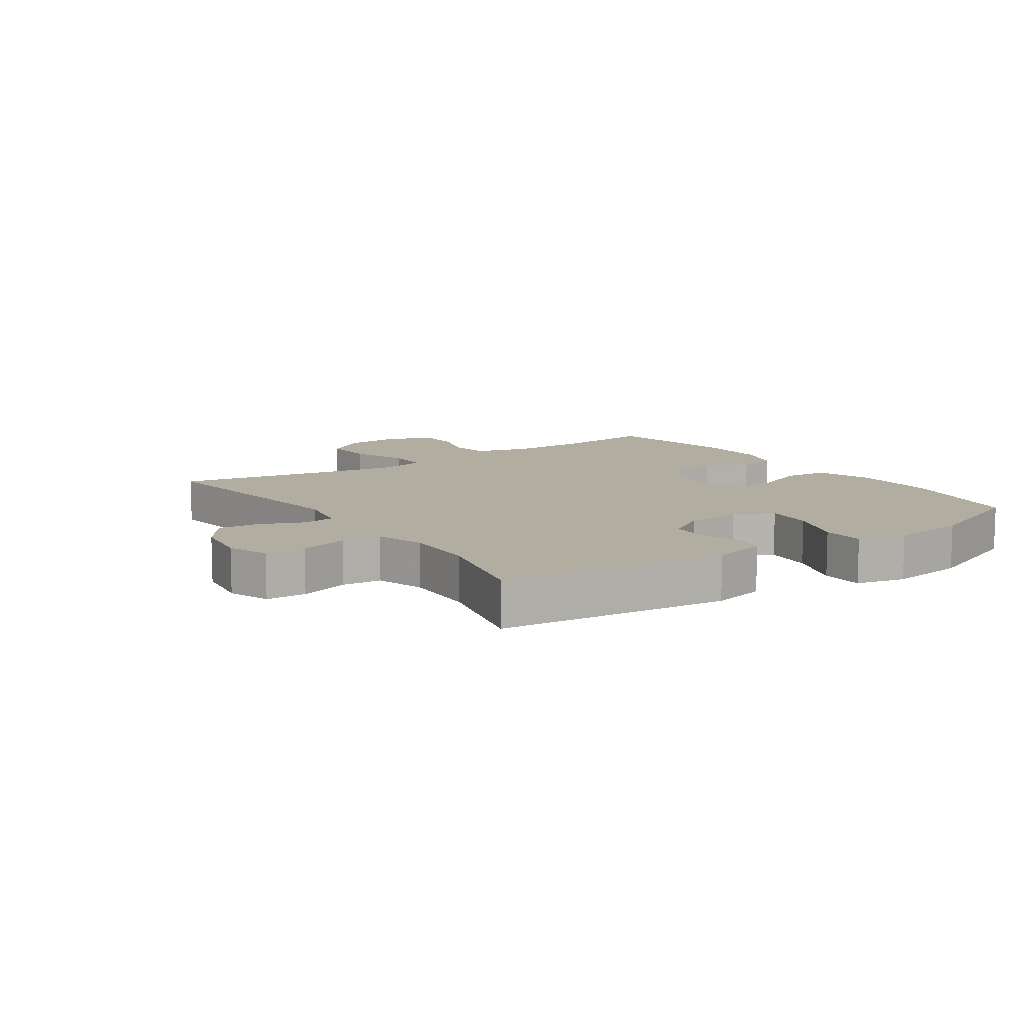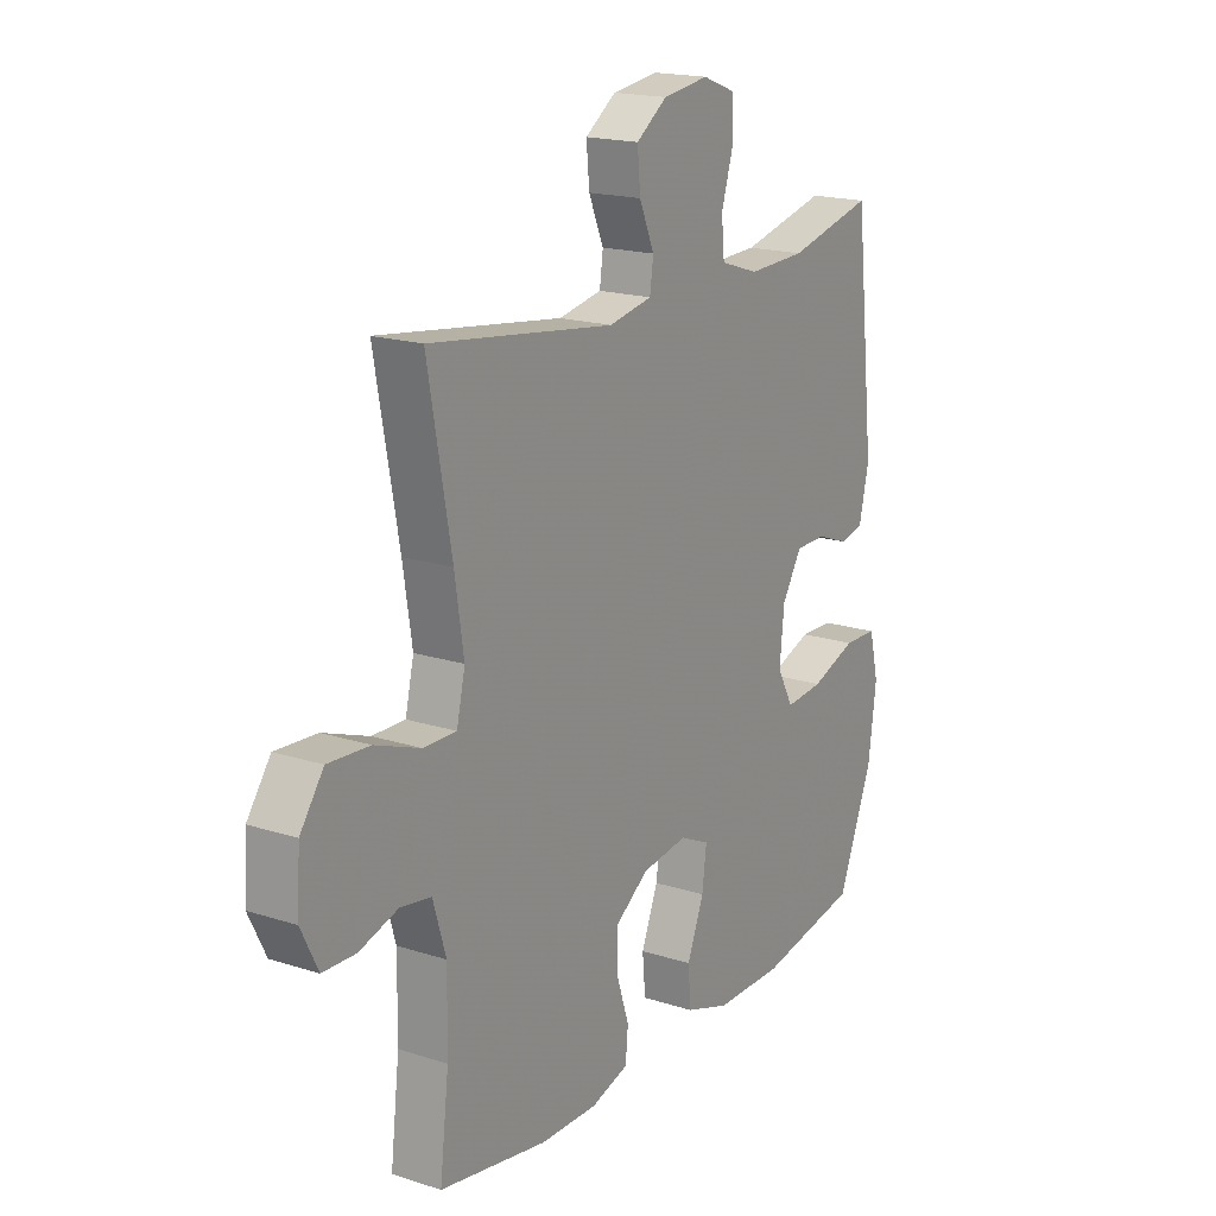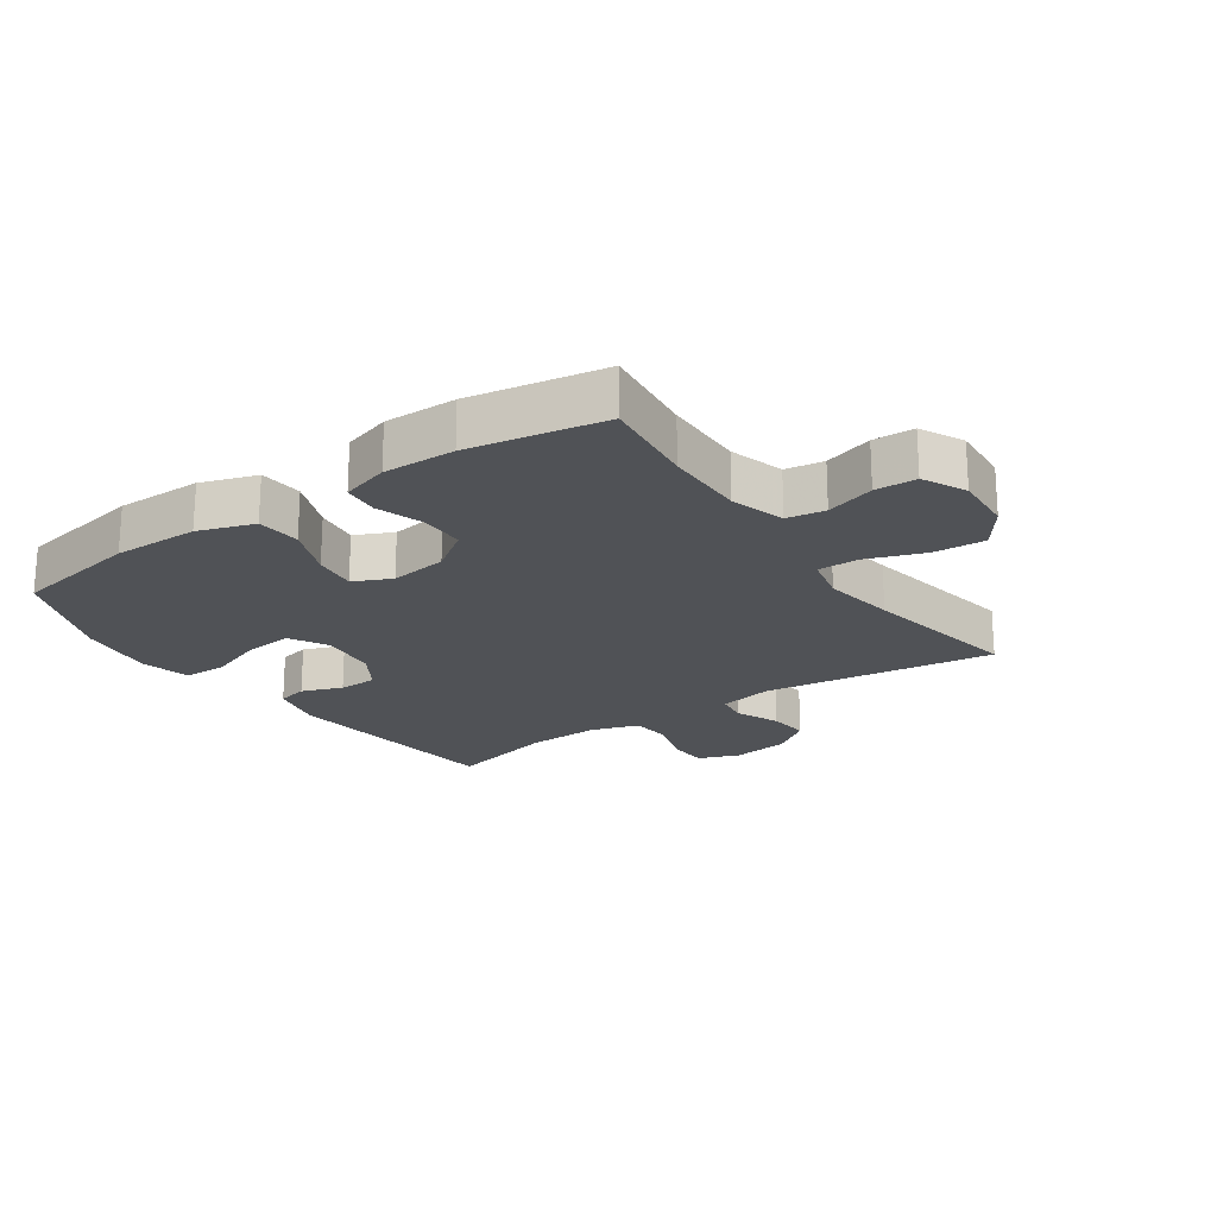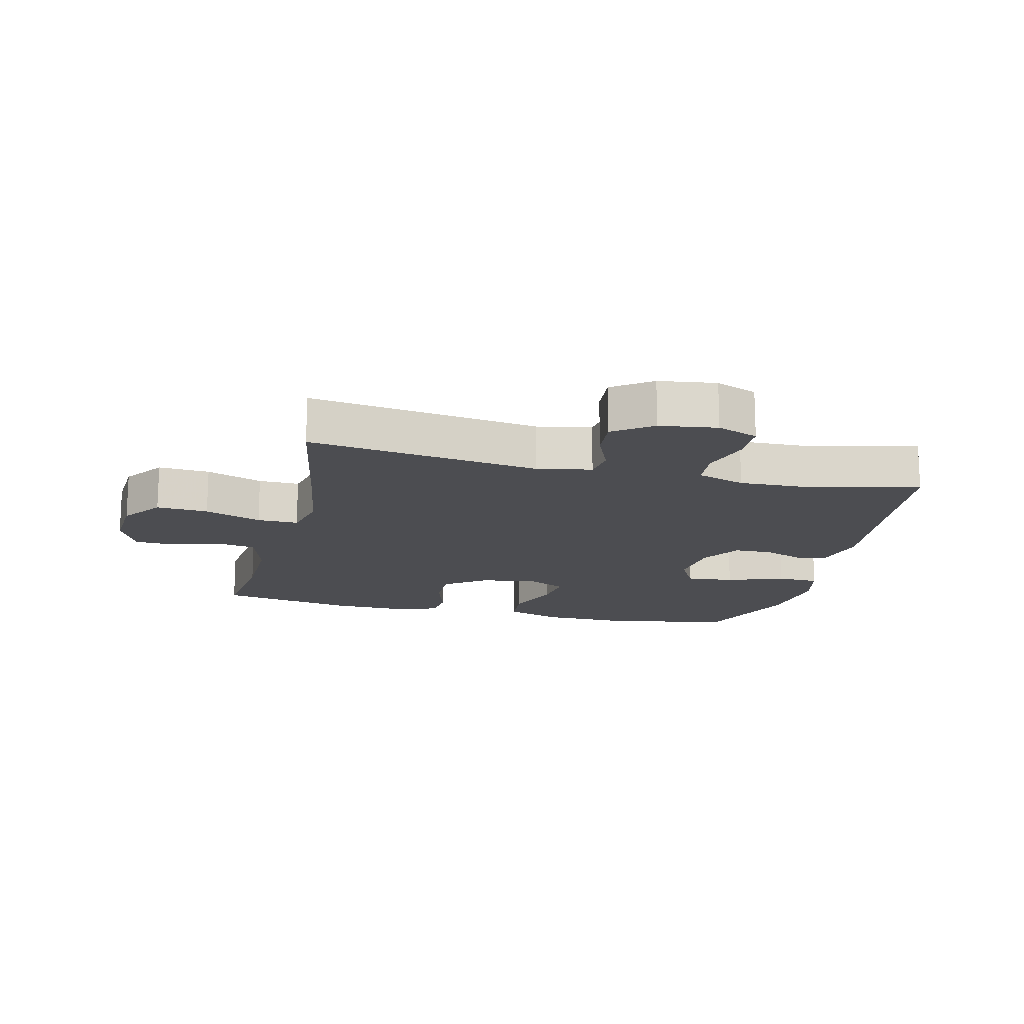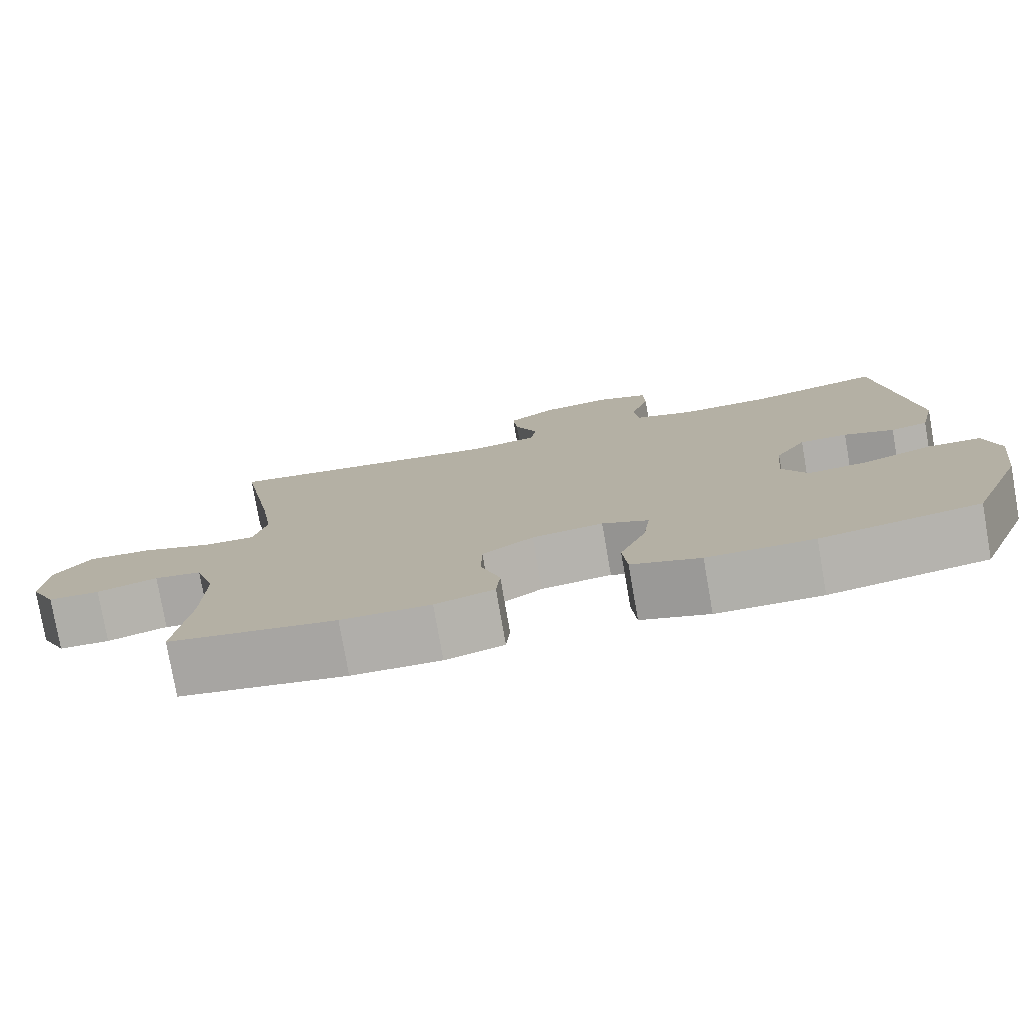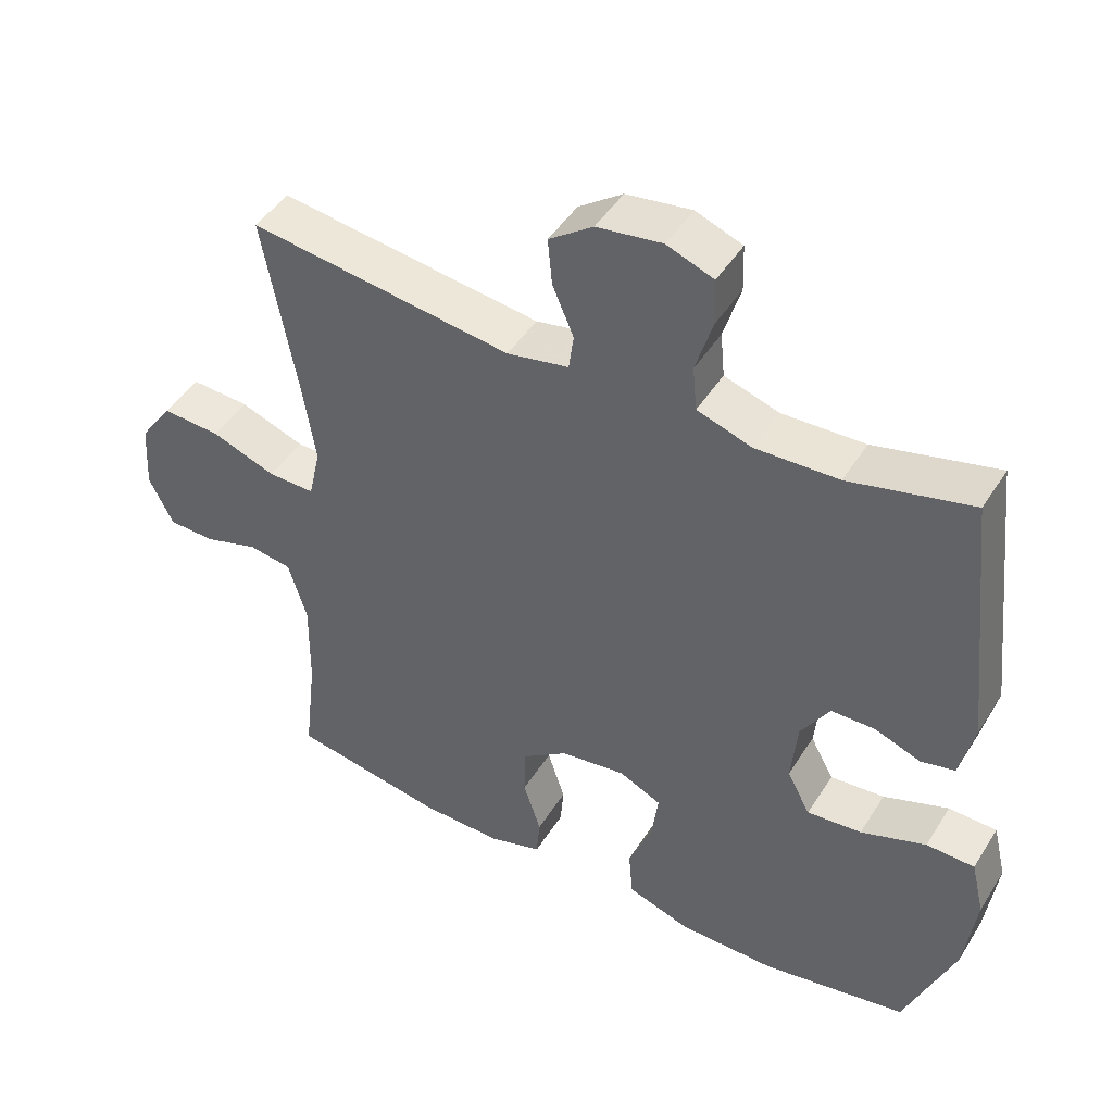
<metadata>
{"format":"obj","ext":"obj","renderer":"f3d","projection":"perspective","resolution":1024,"background":"white","views":[{"elev":10.5,"azim":55.7,"up":"+Y"},{"elev":18.1,"azim":-58.0,"up":"+Z"},{"elev":-21.0,"azim":-145.3,"up":"+Y"},{"elev":-16.1,"azim":-13.7,"up":"+Y"},{"elev":-78.1,"azim":9.9,"up":"+Z"},{"elev":46.0,"azim":30.4,"up":"+Z"}]}
</metadata>
<code>
v 0.5 0.07 -0.5
v 0.295 0.07 -0.537
v 0.158 0.07 -0.536
v 0.069 0.07 -0.506
v 0.063 0.07 -0.436
v 0.097 0.07 -0.351
v 0.106 0.07 -0.281
v 0.046 0.07 -0.253
v -0.046 0.07 -0.266
v -0.112 0.07 -0.313
v -0.113 0.07 -0.384
v -0.088 0.07 -0.46
v -0.093 0.07 -0.517
v -0.169 0.07 -0.54
v -0.284 0.07 -0.538
v -0.5 0.07 -0.5
v -0.482 0.07 -0.346
v -0.48 0.07 -0.216
v -0.506 0.07 -0.129
v -0.567 0.07 -0.119
v -0.645 0.07 -0.143
v -0.711 0.07 -0.141
v -0.745 0.07 -0.072
v -0.739 0.07 0.024
v -0.692 0.07 0.09
v -0.609 0.07 0.085
v -0.518 0.07 0.052
v -0.452 0.07 0.051
v -0.435 0.07 0.125
v -0.453 0.07 0.242
v -0.5 0.07 0.5
v -0.129 0.07 0.45
v -0.042 0.07 0.467
v -0.035 0.07 0.518
v -0.065 0.07 0.588
v -0.071 0.07 0.654
v -0.009 0.07 0.698
v 0.083 0.07 0.711
v 0.149 0.07 0.686
v 0.151 0.07 0.621
v 0.127 0.07 0.542
v 0.133 0.07 0.479
v 0.21 0.07 0.454
v 0.327 0.07 0.458
v 0.5 0.07 0.5
v 0.541 0.07 0.131
v 0.521 0.07 0.045
v 0.473 0.07 0.034
v 0.408 0.07 0.058
v 0.346 0.07 0.057
v 0.306 0.07 -0.008
v 0.297 0.07 -0.099
v 0.33 0.07 -0.16
v 0.407 0.07 -0.153
v 0.499 0.07 -0.12
v 0.567 0.07 -0.122
v 0.586 0.07 -0.201
v 0.57 0.07 -0.324
v 0.5 0 -0.5
v 0.295 0 -0.537
v 0.158 0 -0.536
v 0.069 0 -0.506
v 0.063 0 -0.436
v 0.097 0 -0.351
v 0.106 0 -0.281
v 0.046 0 -0.253
v -0.046 0 -0.266
v -0.112 0 -0.313
v -0.113 0 -0.384
v -0.088 0 -0.46
v -0.093 0 -0.517
v -0.169 0 -0.54
v -0.284 0 -0.538
v -0.5 0 -0.5
v -0.482 0 -0.346
v -0.48 0 -0.216
v -0.506 0 -0.129
v -0.567 0 -0.119
v -0.645 0 -0.143
v -0.711 0 -0.141
v -0.745 0 -0.072
v -0.739 0 0.024
v -0.692 0 0.09
v -0.609 0 0.085
v -0.518 0 0.052
v -0.452 0 0.051
v -0.435 0 0.125
v -0.453 0 0.242
v -0.5 0 0.5
v -0.129 0 0.45
v -0.042 0 0.467
v -0.035 0 0.518
v -0.065 0 0.588
v -0.071 0 0.654
v -0.009 0 0.698
v 0.083 0 0.711
v 0.149 0 0.686
v 0.151 0 0.621
v 0.127 0 0.542
v 0.133 0 0.479
v 0.21 0 0.454
v 0.327 0 0.458
v 0.5 0 0.5
v 0.541 0 0.131
v 0.521 0 0.045
v 0.473 0 0.034
v 0.408 0 0.058
v 0.346 0 0.057
v 0.306 0 -0.008
v 0.297 0 -0.099
v 0.33 0 -0.16
v 0.407 0 -0.153
v 0.499 0 -0.12
v 0.567 0 -0.122
v 0.586 0 -0.201
v 0.57 0 -0.324
f 4 5 6
f 3 4 6
f 2 3 6
f 1 2 6
f 58 1 6
f 57 58 6
f 56 57 6
f 55 56 6
f 54 55 6
f 53 54 6 7
f 52 53 7 8
f 51 52 8 9
f 50 51 9 10
f 47 48 49
f 46 47 49
f 45 46 49
f 44 45 49
f 43 44 49 50
f 42 43 50 10
f 39 40 41
f 38 39 41
f 37 38 41
f 36 37 41
f 35 36 41
f 34 35 41
f 41 42 10
f 34 41 10
f 33 34 10
f 30 31 32
f 32 33 10
f 30 32 10
f 29 30 10
f 25 26 27
f 24 25 27
f 23 24 27
f 22 23 27
f 21 22 27
f 20 21 27
f 19 20 27 28
f 18 19 28
f 29 10 11
f 28 29 11
f 18 28 11
f 17 18 11
f 15 16 17
f 14 15 17
f 13 14 17
f 12 13 17
f 11 12 17
f 64 63 62
f 64 62 61
f 64 61 60
f 64 60 59
f 64 59 116
f 64 116 115
f 64 115 114
f 64 114 113
f 64 113 112
f 65 64 112 111
f 66 65 111 110
f 67 66 110 109
f 68 67 109 108
f 107 106 105
f 107 105 104
f 107 104 103
f 107 103 102
f 108 107 102 101
f 68 108 101 100
f 99 98 97
f 99 97 96
f 99 96 95
f 99 95 94
f 99 94 93
f 99 93 92
f 68 100 99
f 68 99 92
f 68 92 91
f 90 89 88
f 68 91 90
f 68 90 88
f 68 88 87
f 85 84 83
f 85 83 82
f 85 82 81
f 85 81 80
f 85 80 79
f 85 79 78
f 86 85 78 77
f 86 77 76
f 69 68 87
f 69 87 86
f 69 86 76
f 69 76 75
f 75 74 73
f 75 73 72
f 75 72 71
f 75 71 70
f 75 70 69
f 1 59 60 2
f 2 60 61 3
f 3 61 62 4
f 4 62 63 5
f 5 63 64 6
f 6 64 65 7
f 7 65 66 8
f 8 66 67 9
f 9 67 68 10
f 10 68 69 11
f 11 69 70 12
f 12 70 71 13
f 13 71 72 14
f 14 72 73 15
f 15 73 74 16
f 16 74 75 17
f 17 75 76 18
f 18 76 77 19
f 19 77 78 20
f 20 78 79 21
f 21 79 80 22
f 22 80 81 23
f 23 81 82 24
f 24 82 83 25
f 25 83 84 26
f 26 84 85 27
f 27 85 86 28
f 28 86 87 29
f 29 87 88 30
f 30 88 89 31
f 31 89 90 32
f 32 90 91 33
f 33 91 92 34
f 34 92 93 35
f 35 93 94 36
f 36 94 95 37
f 37 95 96 38
f 38 96 97 39
f 39 97 98 40
f 40 98 99 41
f 41 99 100 42
f 42 100 101 43
f 43 101 102 44
f 44 102 103 45
f 45 103 104 46
f 46 104 105 47
f 47 105 106 48
f 48 106 107 49
f 49 107 108 50
f 50 108 109 51
f 51 109 110 52
f 52 110 111 53
f 53 111 112 54
f 54 112 113 55
f 55 113 114 56
f 56 114 115 57
f 57 115 116 58
f 58 116 59 1

</code>
